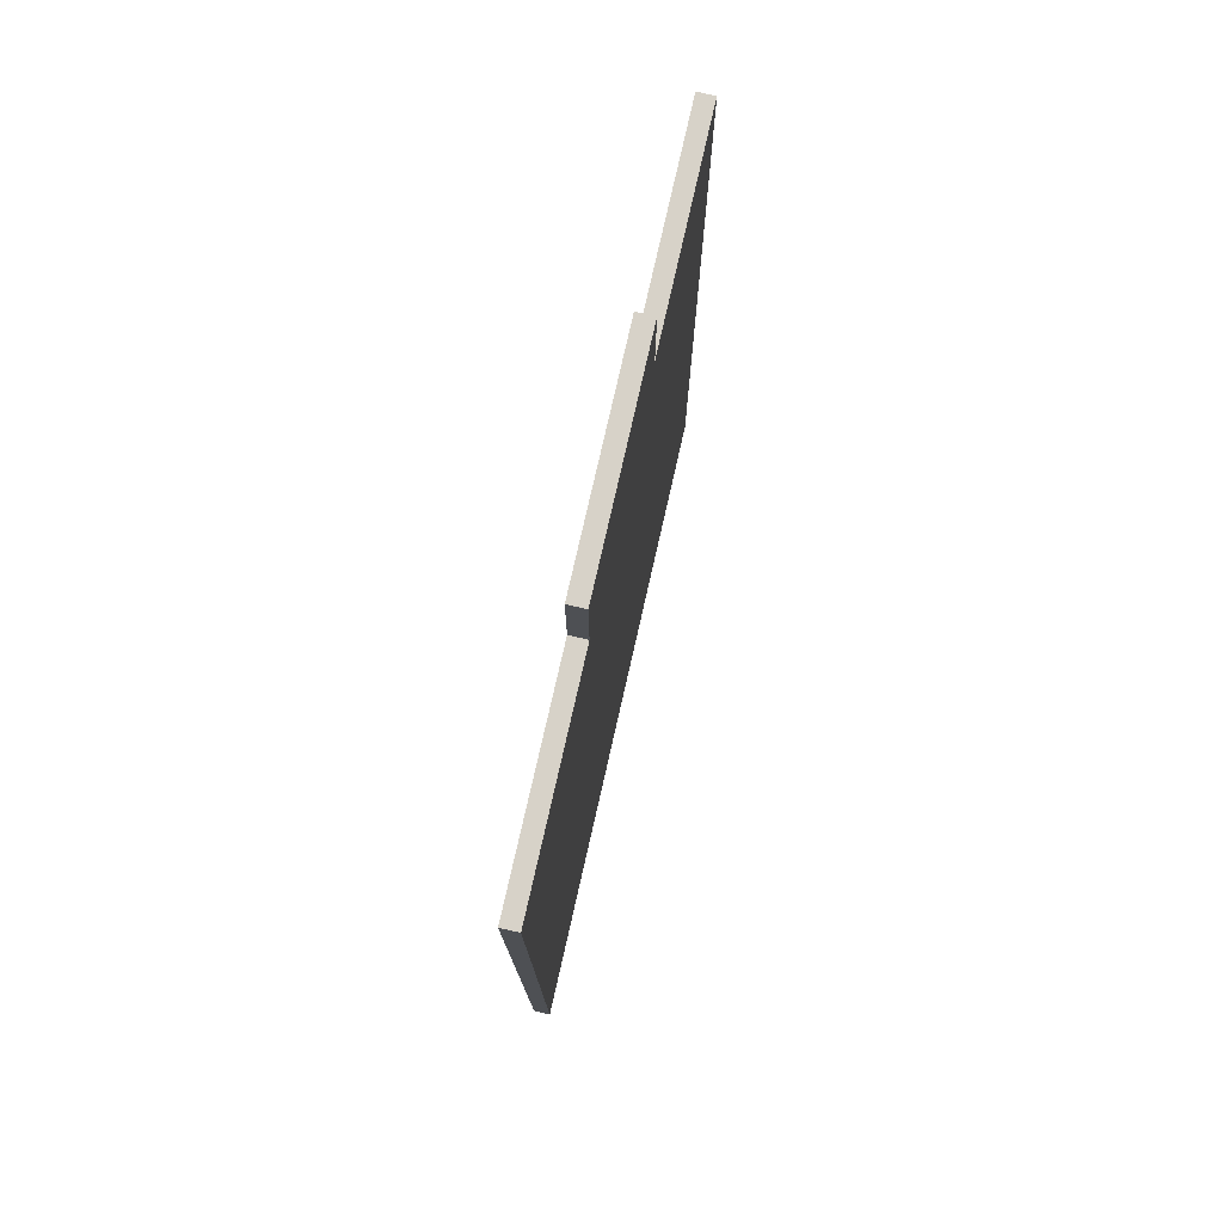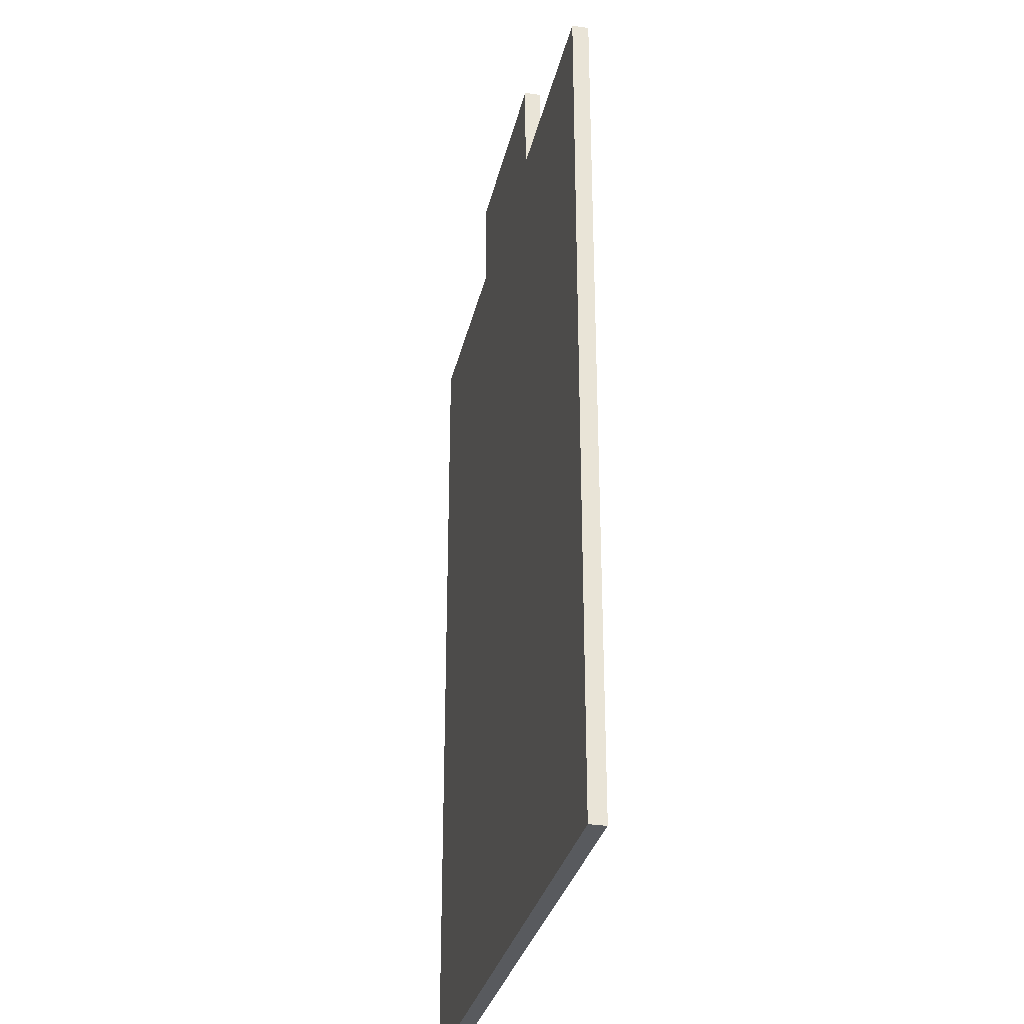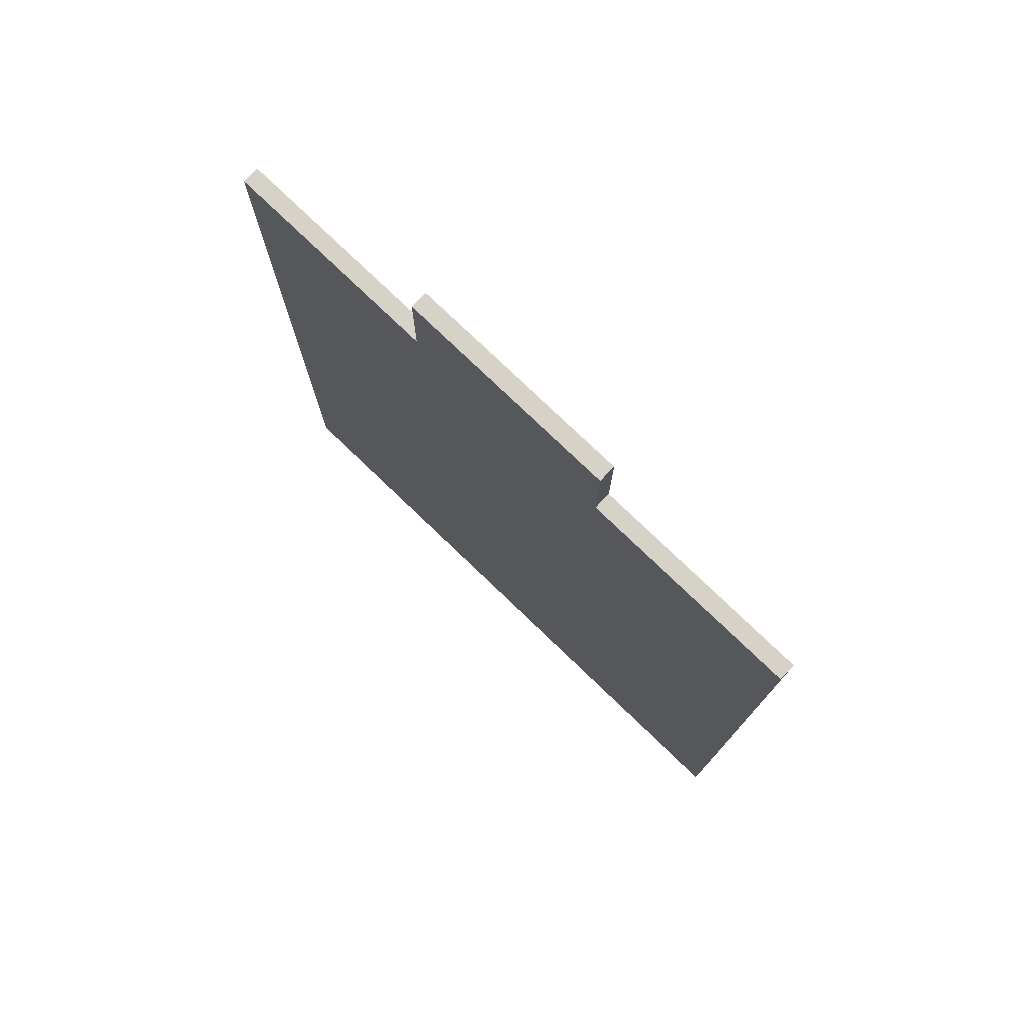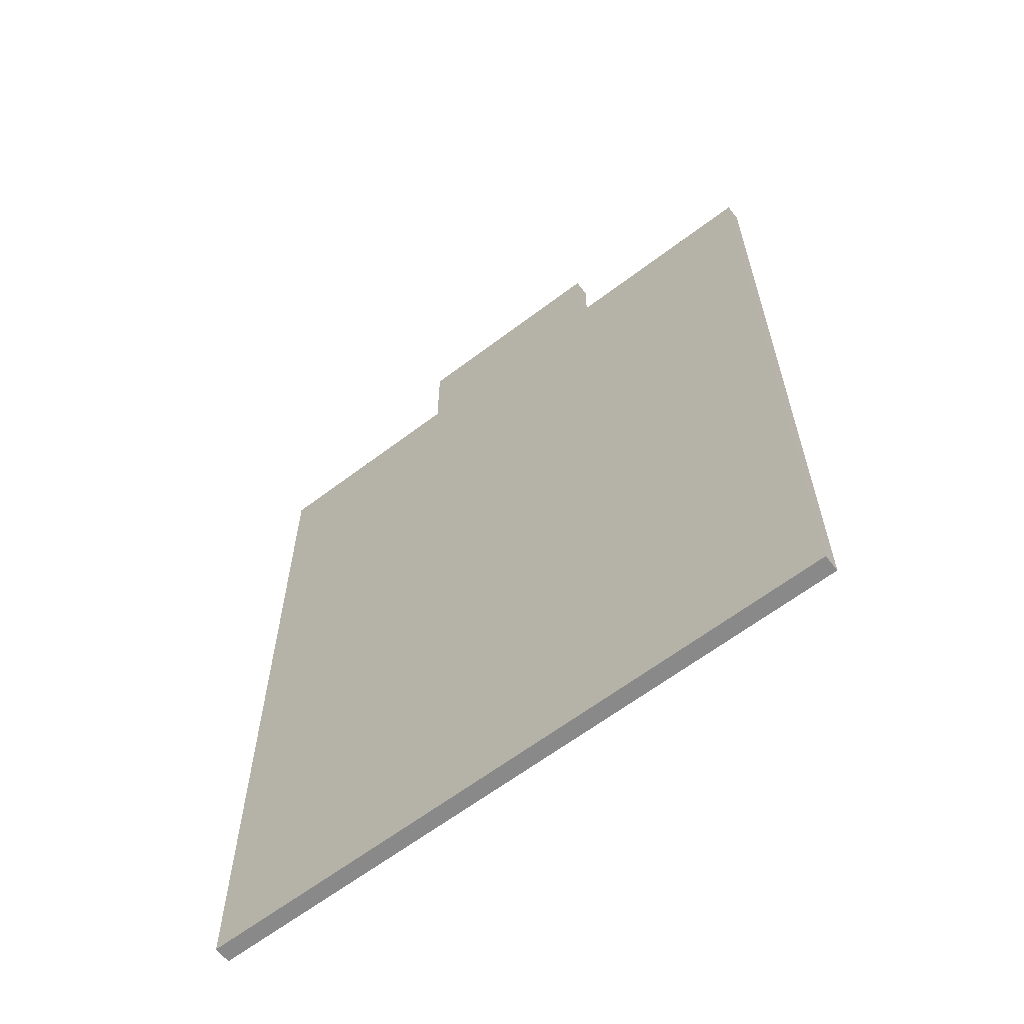
<metadata>
{"format":"obj","ext":"obj","renderer":"f3d","projection":"perspective","resolution":1024,"background":"white","views":[{"elev":77.3,"azim":-77.2,"up":"+Y"},{"elev":-30.8,"azim":-102.3,"up":"+Y"},{"elev":77.5,"azim":43.8,"up":"+Y"},{"elev":-63.2,"azim":37.5,"up":"+Y"}]}
</metadata>
<code>
o
v -1.9 0.2 0.1
v -1.9 0.2 0
v -1.9 5.4 0.1
v -1.9 5.4 0
v -0.6 5.4 0.1
v -0.6 5.4 0
v -0.6 6 0.1
v -0.6 6 0
v 0.7 5.4 0.1
v 0.7 5.4 0
v 0.7 6 0.1
v 0.7 6 0
v 2 0.2 0.1
v 2 0.2 0
v 2 5.4 0.1
v 2 5.4 0
v -1.9 0.2 0.1
v -1.9 5.4 0.1
v -1.6 0.5 0.1
v -1.6 0.6 0.1
v -1.6 0.8 0.1
v -1.6 0.9 0.1
v -1.6 1.1 0.1
v -1.6 1.2 0.1
v -1.6 1.4 0.1
v -1.6 1.5 0.1
v -1.6 1.7 0.1
v -1.6 1.8 0.1
v -1.6 2 0.1
v -1.6 2.1 0.1
v -1.6 2.3 0.1
v -1.6 2.4 0.1
v -1.6 2.6 0.1
v -1.6 2.7 0.1
v -1.6 2.9 0.1
v -1.6 3 0.1
v -1.6 3.2 0.1
v -1.6 3.3 0.1
v -1.6 3.5 0.1
v -1.6 3.6 0.1
v -1.6 3.8 0.1
v -1.6 3.9 0.1
v -1.6 4.1 0.1
v -1.6 4.2 0.1
v -1.6 4.4 0.1
v -1.6 4.5 0.1
v -1.6 4.7 0.1
v -1.6 4.8 0.1
v -1.6 5 0.1
v -1.6 5.1 0.1
v -0.6 5.4 0.1
v -0.6 6 0.1
v -0.5 5.4 0.1
v -0.5 5.6 0.1
v -0.5 5.7 0.1
v -0.5 5.9 0.1
v -0.1 0.5 0.1
v -0.1 0.6 0.1
v -0.1 0.8 0.1
v -0.1 0.9 0.1
v -0.1 1.1 0.1
v -0.1 1.2 0.1
v -0.1 1.4 0.1
v -0.1 1.5 0.1
v -0.1 1.7 0.1
v -0.1 1.8 0.1
v -0.1 2 0.1
v -0.1 2.1 0.1
v -0.1 2.3 0.1
v -0.1 2.4 0.1
v -0.1 2.6 0.1
v -0.1 2.7 0.1
v -0.1 2.9 0.1
v -0.1 3 0.1
v -0.1 3.2 0.1
v -0.1 3.3 0.1
v -0.1 3.5 0.1
v -0.1 3.6 0.1
v -0.1 3.8 0.1
v -0.1 3.9 0.1
v -0.1 4.1 0.1
v -0.1 4.2 0.1
v -0.1 4.4 0.1
v -0.1 4.5 0.1
v -0.1 4.7 0.1
v -0.1 4.8 0.1
v -0.1 5 0.1
v -0.1 5.1 0.1
v -0.1 5.4 0.1
v -0.1 5.6 0.1
v -0.1 5.7 0.1
v -0.1 5.9 0.1
v 0.2 0.5 0.1
v 0.2 0.6 0.1
v 0.2 0.8 0.1
v 0.2 0.9 0.1
v 0.2 1.1 0.1
v 0.2 1.2 0.1
v 0.2 1.4 0.1
v 0.2 1.5 0.1
v 0.2 1.7 0.1
v 0.2 1.8 0.1
v 0.2 2 0.1
v 0.2 2.1 0.1
v 0.2 2.3 0.1
v 0.2 2.4 0.1
v 0.2 2.6 0.1
v 0.2 2.7 0.1
v 0.2 2.9 0.1
v 0.2 3 0.1
v 0.2 3.2 0.1
v 0.2 3.3 0.1
v 0.2 3.5 0.1
v 0.2 3.6 0.1
v 0.2 3.8 0.1
v 0.2 3.9 0.1
v 0.2 4.1 0.1
v 0.2 4.2 0.1
v 0.2 4.4 0.1
v 0.2 4.5 0.1
v 0.2 4.7 0.1
v 0.2 4.8 0.1
v 0.2 5 0.1
v 0.2 5.1 0.1
v 0.2 5.4 0.1
v 0.2 5.6 0.1
v 0.2 5.7 0.1
v 0.2 5.9 0.1
v 0.6 5.4 0.1
v 0.6 5.6 0.1
v 0.6 5.7 0.1
v 0.6 5.9 0.1
v 0.7 5.4 0.1
v 0.7 6 0.1
v 1.7 0.5 0.1
v 1.7 0.6 0.1
v 1.7 0.8 0.1
v 1.7 0.9 0.1
v 1.7 1.1 0.1
v 1.7 1.2 0.1
v 1.7 1.4 0.1
v 1.7 1.5 0.1
v 1.7 1.7 0.1
v 1.7 1.8 0.1
v 1.7 2 0.1
v 1.7 2.1 0.1
v 1.7 2.3 0.1
v 1.7 2.4 0.1
v 1.7 2.6 0.1
v 1.7 2.7 0.1
v 1.7 2.9 0.1
v 1.7 3 0.1
v 1.7 3.2 0.1
v 1.7 3.3 0.1
v 1.7 3.5 0.1
v 1.7 3.6 0.1
v 1.7 3.8 0.1
v 1.7 3.9 0.1
v 1.7 4.1 0.1
v 1.7 4.2 0.1
v 1.7 4.4 0.1
v 1.7 4.5 0.1
v 1.7 4.7 0.1
v 1.7 4.8 0.1
v 1.7 5 0.1
v 1.7 5.1 0.1
v 2 0.2 0.1
v 2 5.4 0.1
v -1.9 0.2 0
v -1.9 5.4 0
v -1.6 0.5 0
v -1.6 0.6 0
v -1.6 0.8 0
v -1.6 0.9 0
v -1.6 1.1 0
v -1.6 1.2 0
v -1.6 1.4 0
v -1.6 1.5 0
v -1.6 1.7 0
v -1.6 1.8 0
v -1.6 2 0
v -1.6 2.1 0
v -1.6 2.3 0
v -1.6 2.4 0
v -1.6 2.6 0
v -1.6 2.7 0
v -1.6 2.9 0
v -1.6 3 0
v -1.6 3.2 0
v -1.6 3.3 0
v -1.6 3.5 0
v -1.6 3.6 0
v -1.6 3.8 0
v -1.6 3.9 0
v -1.6 4.1 0
v -1.6 4.2 0
v -1.6 4.4 0
v -1.6 4.5 0
v -1.6 4.7 0
v -1.6 4.8 0
v -1.6 5 0
v -1.6 5.1 0
v -0.6 5.4 0
v -0.6 6 0
v -0.5 5.4 0
v -0.5 5.6 0
v -0.5 5.7 0
v -0.5 5.9 0
v -0.1 0.5 0
v -0.1 0.6 0
v -0.1 0.8 0
v -0.1 0.9 0
v -0.1 1.1 0
v -0.1 1.2 0
v -0.1 1.4 0
v -0.1 1.5 0
v -0.1 1.7 0
v -0.1 1.8 0
v -0.1 2 0
v -0.1 2.1 0
v -0.1 2.3 0
v -0.1 2.4 0
v -0.1 2.6 0
v -0.1 2.7 0
v -0.1 2.9 0
v -0.1 3 0
v -0.1 3.2 0
v -0.1 3.3 0
v -0.1 3.5 0
v -0.1 3.6 0
v -0.1 3.8 0
v -0.1 3.9 0
v -0.1 4.1 0
v -0.1 4.2 0
v -0.1 4.4 0
v -0.1 4.5 0
v -0.1 4.7 0
v -0.1 4.8 0
v -0.1 5 0
v -0.1 5.1 0
v -0.1 5.4 0
v -0.1 5.6 0
v -0.1 5.7 0
v -0.1 5.9 0
v 0.2 0.5 0
v 0.2 0.6 0
v 0.2 0.8 0
v 0.2 0.9 0
v 0.2 1.1 0
v 0.2 1.2 0
v 0.2 1.4 0
v 0.2 1.5 0
v 0.2 1.7 0
v 0.2 1.8 0
v 0.2 2 0
v 0.2 2.1 0
v 0.2 2.3 0
v 0.2 2.4 0
v 0.2 2.6 0
v 0.2 2.7 0
v 0.2 2.9 0
v 0.2 3 0
v 0.2 3.2 0
v 0.2 3.3 0
v 0.2 3.5 0
v 0.2 3.6 0
v 0.2 3.8 0
v 0.2 3.9 0
v 0.2 4.1 0
v 0.2 4.2 0
v 0.2 4.4 0
v 0.2 4.5 0
v 0.2 4.7 0
v 0.2 4.8 0
v 0.2 5 0
v 0.2 5.1 0
v 0.2 5.4 0
v 0.2 5.6 0
v 0.2 5.7 0
v 0.2 5.9 0
v 0.6 5.4 0
v 0.6 5.6 0
v 0.6 5.7 0
v 0.6 5.9 0
v 0.7 5.4 0
v 0.7 6 0
v 1.7 0.5 0
v 1.7 0.6 0
v 1.7 0.8 0
v 1.7 0.9 0
v 1.7 1.1 0
v 1.7 1.2 0
v 1.7 1.4 0
v 1.7 1.5 0
v 1.7 1.7 0
v 1.7 1.8 0
v 1.7 2 0
v 1.7 2.1 0
v 1.7 2.3 0
v 1.7 2.4 0
v 1.7 2.6 0
v 1.7 2.7 0
v 1.7 2.9 0
v 1.7 3 0
v 1.7 3.2 0
v 1.7 3.3 0
v 1.7 3.5 0
v 1.7 3.6 0
v 1.7 3.8 0
v 1.7 3.9 0
v 1.7 4.1 0
v 1.7 4.2 0
v 1.7 4.4 0
v 1.7 4.5 0
v 1.7 4.7 0
v 1.7 4.8 0
v 1.7 5 0
v 1.7 5.1 0
v 2 0.2 0
v 2 5.4 0
v -1.9 0.2 0.1
v 2 0.2 0.1
v -1.9 0.2 0
v 2 0.2 0
v -1.9 5.4 0.1
v -0.6 5.4 0.1
v 0.7 5.4 0.1
v 2 5.4 0.1
v -1.9 5.4 0
v -0.6 5.4 0
v 0.7 5.4 0
v 2 5.4 0
v -0.6 6 0.1
v 0.7 6 0.1
v -0.6 6 0
v 0.7 6 0
f 3 2 1
f 4 2 3
f 7 6 5
f 8 6 7
f 9 10 11
f 11 10 12
f 13 14 15
f 15 14 16
f 19 18 17
f 20 18 19
f 21 18 20
f 22 18 21
f 23 18 22
f 24 18 23
f 25 18 24
f 26 18 25
f 27 18 26
f 28 18 27
f 29 18 28
f 30 18 29
f 31 18 30
f 32 18 31
f 33 18 32
f 34 18 33
f 35 18 34
f 36 18 35
f 37 18 36
f 38 18 37
f 39 18 38
f 40 18 39
f 41 18 40
f 42 18 41
f 43 18 42
f 44 18 43
f 45 18 44
f 46 18 45
f 47 18 46
f 48 18 47
f 49 18 48
f 50 18 49
f 51 18 50
f 53 51 50
f 53 52 51
f 54 52 53
f 55 52 54
f 56 52 55
f 57 19 17
f 57 20 19
f 58 21 20
f 58 20 57
f 59 22 21
f 59 21 58
f 60 23 22
f 60 22 59
f 61 24 23
f 61 23 60
f 62 25 24
f 62 24 61
f 63 26 25
f 63 25 62
f 64 27 26
f 64 26 63
f 65 28 27
f 65 27 64
f 66 29 28
f 66 28 65
f 67 30 29
f 67 29 66
f 68 31 30
f 68 30 67
f 69 32 31
f 69 31 68
f 70 33 32
f 70 32 69
f 71 34 33
f 71 33 70
f 72 35 34
f 72 34 71
f 73 36 35
f 73 35 72
f 74 37 36
f 74 36 73
f 75 38 37
f 75 37 74
f 76 39 38
f 76 38 75
f 77 40 39
f 77 39 76
f 78 41 40
f 78 40 77
f 79 42 41
f 79 41 78
f 80 43 42
f 80 42 79
f 81 44 43
f 81 43 80
f 82 45 44
f 82 44 81
f 83 46 45
f 83 45 82
f 84 47 46
f 84 46 83
f 85 48 47
f 85 47 84
f 86 49 48
f 86 48 85
f 87 50 49
f 87 49 86
f 88 53 50
f 88 50 87
f 89 54 53
f 89 53 88
f 90 55 54
f 90 54 89
f 91 56 55
f 91 55 90
f 92 52 56
f 92 56 91
f 93 91 90
f 93 90 89
f 93 92 91
f 93 89 88
f 93 88 87
f 93 87 86
f 93 86 85
f 93 85 84
f 93 84 83
f 93 83 82
f 93 82 81
f 93 81 80
f 93 80 79
f 93 79 78
f 93 78 77
f 93 77 76
f 93 76 75
f 93 75 74
f 93 74 73
f 93 73 72
f 93 72 71
f 93 71 70
f 93 70 69
f 93 69 68
f 93 68 67
f 93 67 66
f 93 66 65
f 93 65 64
f 93 64 63
f 93 63 62
f 93 62 61
f 93 61 60
f 93 60 59
f 93 59 58
f 93 58 57
f 93 57 17
f 94 92 93
f 95 92 94
f 96 92 95
f 97 92 96
f 98 92 97
f 99 92 98
f 100 92 99
f 101 92 100
f 102 92 101
f 103 92 102
f 104 92 103
f 105 92 104
f 106 92 105
f 107 92 106
f 108 92 107
f 109 92 108
f 110 92 109
f 111 92 110
f 112 92 111
f 113 92 112
f 114 92 113
f 115 92 114
f 116 92 115
f 117 92 116
f 118 92 117
f 119 92 118
f 120 92 119
f 121 92 120
f 122 92 121
f 123 92 122
f 124 92 123
f 125 92 124
f 126 92 125
f 127 92 126
f 128 52 92
f 128 92 127
f 129 125 124
f 129 126 125
f 130 127 126
f 130 126 129
f 131 128 127
f 131 127 130
f 132 52 128
f 132 128 131
f 133 129 124
f 133 131 130
f 133 132 131
f 133 130 129
f 134 52 132
f 134 132 133
f 135 93 17
f 135 94 93
f 136 95 94
f 136 94 135
f 137 96 95
f 137 95 136
f 138 97 96
f 138 96 137
f 139 98 97
f 139 97 138
f 140 99 98
f 140 98 139
f 141 100 99
f 141 99 140
f 142 101 100
f 142 100 141
f 143 102 101
f 143 101 142
f 144 103 102
f 144 102 143
f 145 104 103
f 145 103 144
f 146 105 104
f 146 104 145
f 147 106 105
f 147 105 146
f 148 107 106
f 148 106 147
f 149 108 107
f 149 107 148
f 150 109 108
f 150 108 149
f 151 110 109
f 151 109 150
f 152 111 110
f 152 110 151
f 153 112 111
f 153 111 152
f 154 113 112
f 154 112 153
f 155 114 113
f 155 113 154
f 156 115 114
f 156 114 155
f 157 116 115
f 157 115 156
f 158 117 116
f 158 116 157
f 159 118 117
f 159 117 158
f 160 119 118
f 160 118 159
f 161 120 119
f 161 119 160
f 162 121 120
f 162 120 161
f 163 122 121
f 163 121 162
f 164 123 122
f 164 122 163
f 165 124 123
f 165 123 164
f 166 133 124
f 166 124 165
f 167 165 164
f 167 164 163
f 167 166 165
f 167 163 162
f 167 162 161
f 167 161 160
f 167 160 159
f 167 159 158
f 167 158 157
f 167 157 156
f 167 156 155
f 167 155 154
f 167 154 153
f 167 153 152
f 167 152 151
f 167 151 150
f 167 150 149
f 167 149 148
f 167 148 147
f 167 147 146
f 167 146 145
f 167 145 144
f 167 144 143
f 167 143 142
f 167 142 141
f 167 141 140
f 167 140 139
f 167 139 138
f 167 138 137
f 167 137 136
f 167 136 135
f 167 135 17
f 168 133 166
f 168 166 167
f 169 170 171
f 171 170 172
f 172 170 173
f 173 170 174
f 174 170 175
f 175 170 176
f 176 170 177
f 177 170 178
f 178 170 179
f 179 170 180
f 180 170 181
f 181 170 182
f 182 170 183
f 183 170 184
f 184 170 185
f 185 170 186
f 186 170 187
f 187 170 188
f 188 170 189
f 189 170 190
f 190 170 191
f 191 170 192
f 192 170 193
f 193 170 194
f 194 170 195
f 195 170 196
f 196 170 197
f 197 170 198
f 198 170 199
f 199 170 200
f 200 170 201
f 201 170 202
f 202 170 203
f 202 203 205
f 203 204 205
f 205 204 206
f 206 204 207
f 207 204 208
f 169 171 209
f 171 172 209
f 172 173 210
f 209 172 210
f 173 174 211
f 210 173 211
f 174 175 212
f 211 174 212
f 175 176 213
f 212 175 213
f 176 177 214
f 213 176 214
f 177 178 215
f 214 177 215
f 178 179 216
f 215 178 216
f 179 180 217
f 216 179 217
f 180 181 218
f 217 180 218
f 181 182 219
f 218 181 219
f 182 183 220
f 219 182 220
f 183 184 221
f 220 183 221
f 184 185 222
f 221 184 222
f 185 186 223
f 222 185 223
f 186 187 224
f 223 186 224
f 187 188 225
f 224 187 225
f 188 189 226
f 225 188 226
f 189 190 227
f 226 189 227
f 190 191 228
f 227 190 228
f 191 192 229
f 228 191 229
f 192 193 230
f 229 192 230
f 193 194 231
f 230 193 231
f 194 195 232
f 231 194 232
f 195 196 233
f 232 195 233
f 196 197 234
f 233 196 234
f 197 198 235
f 234 197 235
f 198 199 236
f 235 198 236
f 199 200 237
f 236 199 237
f 200 201 238
f 237 200 238
f 201 202 239
f 238 201 239
f 202 205 240
f 239 202 240
f 205 206 241
f 240 205 241
f 206 207 242
f 241 206 242
f 207 208 243
f 242 207 243
f 208 204 244
f 243 208 244
f 242 243 245
f 241 242 245
f 243 244 245
f 240 241 245
f 239 240 245
f 238 239 245
f 237 238 245
f 236 237 245
f 235 236 245
f 234 235 245
f 233 234 245
f 232 233 245
f 231 232 245
f 230 231 245
f 229 230 245
f 228 229 245
f 227 228 245
f 226 227 245
f 225 226 245
f 224 225 245
f 223 224 245
f 222 223 245
f 221 222 245
f 220 221 245
f 219 220 245
f 218 219 245
f 217 218 245
f 216 217 245
f 215 216 245
f 214 215 245
f 213 214 245
f 212 213 245
f 211 212 245
f 210 211 245
f 209 210 245
f 169 209 245
f 245 244 246
f 246 244 247
f 247 244 248
f 248 244 249
f 249 244 250
f 250 244 251
f 251 244 252
f 252 244 253
f 253 244 254
f 254 244 255
f 255 244 256
f 256 244 257
f 257 244 258
f 258 244 259
f 259 244 260
f 260 244 261
f 261 244 262
f 262 244 263
f 263 244 264
f 264 244 265
f 265 244 266
f 266 244 267
f 267 244 268
f 268 244 269
f 269 244 270
f 270 244 271
f 271 244 272
f 272 244 273
f 273 244 274
f 274 244 275
f 275 244 276
f 276 244 277
f 277 244 278
f 278 244 279
f 244 204 280
f 279 244 280
f 276 277 281
f 277 278 281
f 278 279 282
f 281 278 282
f 279 280 283
f 282 279 283
f 280 204 284
f 283 280 284
f 276 281 285
f 282 283 285
f 283 284 285
f 281 282 285
f 284 204 286
f 285 284 286
f 169 245 287
f 245 246 287
f 246 247 288
f 287 246 288
f 247 248 289
f 288 247 289
f 248 249 290
f 289 248 290
f 249 250 291
f 290 249 291
f 250 251 292
f 291 250 292
f 251 252 293
f 292 251 293
f 252 253 294
f 293 252 294
f 253 254 295
f 294 253 295
f 254 255 296
f 295 254 296
f 255 256 297
f 296 255 297
f 256 257 298
f 297 256 298
f 257 258 299
f 298 257 299
f 258 259 300
f 299 258 300
f 259 260 301
f 300 259 301
f 260 261 302
f 301 260 302
f 261 262 303
f 302 261 303
f 262 263 304
f 303 262 304
f 263 264 305
f 304 263 305
f 264 265 306
f 305 264 306
f 265 266 307
f 306 265 307
f 266 267 308
f 307 266 308
f 267 268 309
f 308 267 309
f 268 269 310
f 309 268 310
f 269 270 311
f 310 269 311
f 270 271 312
f 311 270 312
f 271 272 313
f 312 271 313
f 272 273 314
f 313 272 314
f 273 274 315
f 314 273 315
f 274 275 316
f 315 274 316
f 275 276 317
f 316 275 317
f 276 285 318
f 317 276 318
f 316 317 319
f 315 316 319
f 317 318 319
f 314 315 319
f 313 314 319
f 312 313 319
f 311 312 319
f 310 311 319
f 309 310 319
f 308 309 319
f 307 308 319
f 306 307 319
f 305 306 319
f 304 305 319
f 303 304 319
f 302 303 319
f 301 302 319
f 300 301 319
f 299 300 319
f 298 299 319
f 297 298 319
f 296 297 319
f 295 296 319
f 294 295 319
f 293 294 319
f 292 293 319
f 291 292 319
f 290 291 319
f 289 290 319
f 288 289 319
f 287 288 319
f 169 287 319
f 318 285 320
f 319 318 320
f 323 322 321
f 324 322 323
f 325 326 329
f 329 326 330
f 327 328 331
f 331 328 332
f 333 334 335
f 335 334 336

</code>
